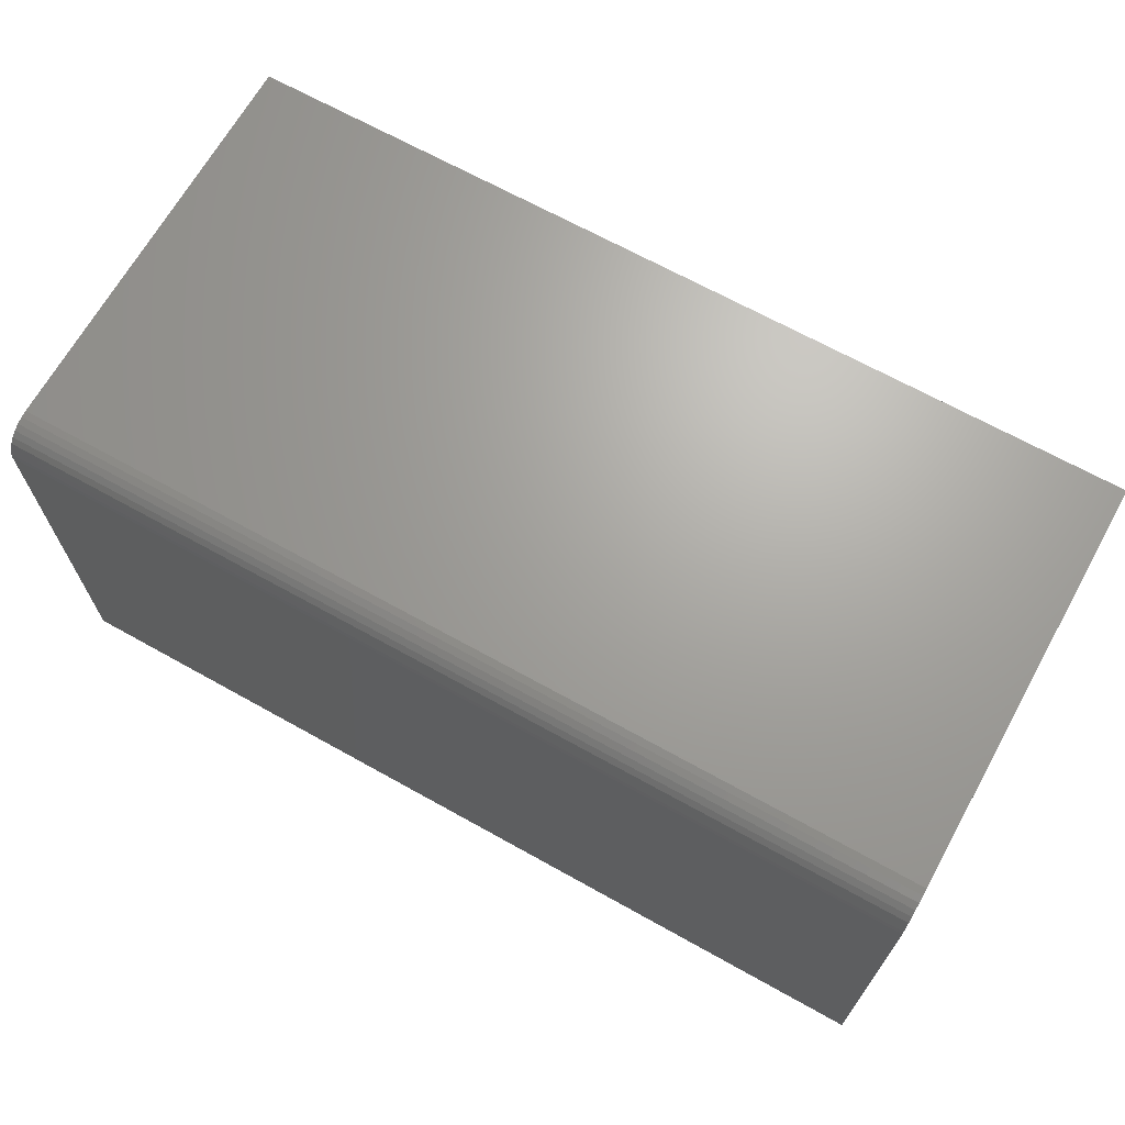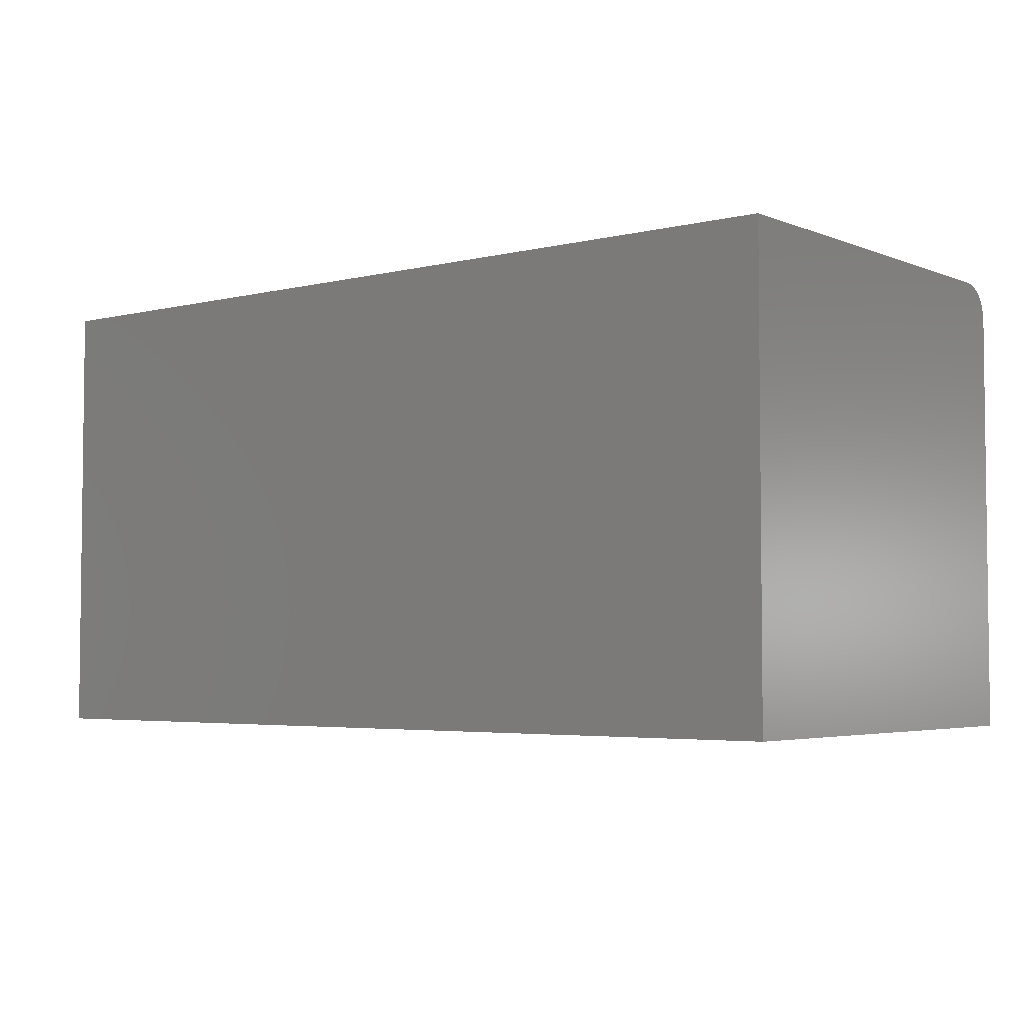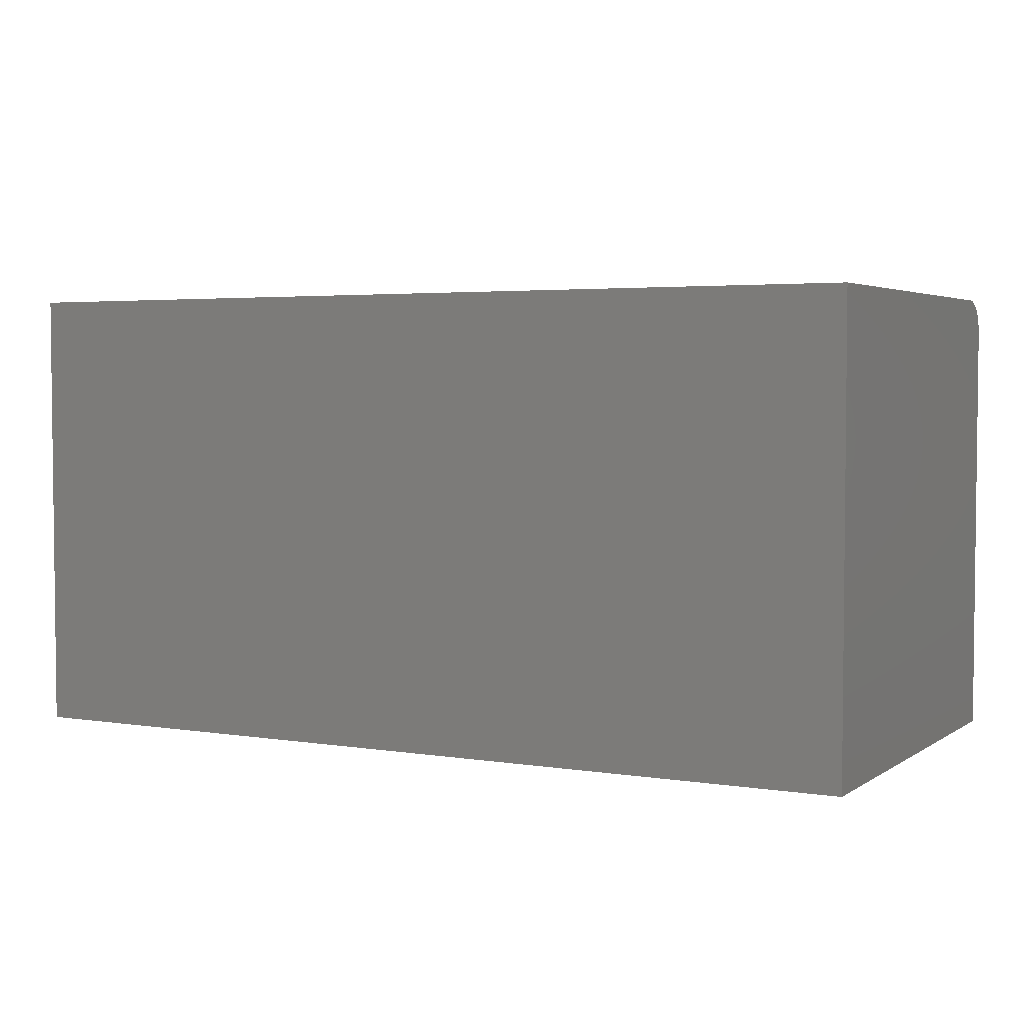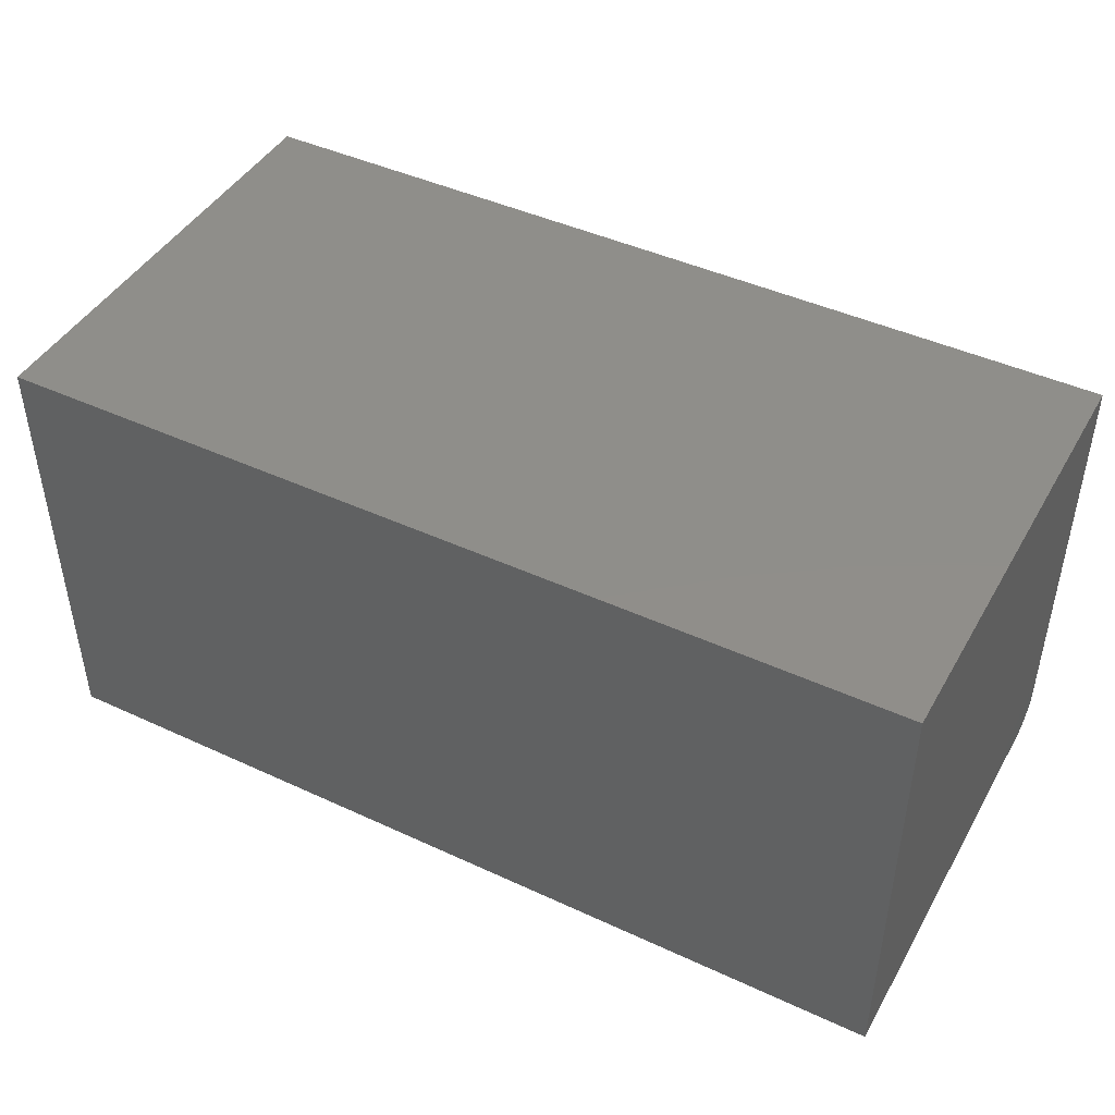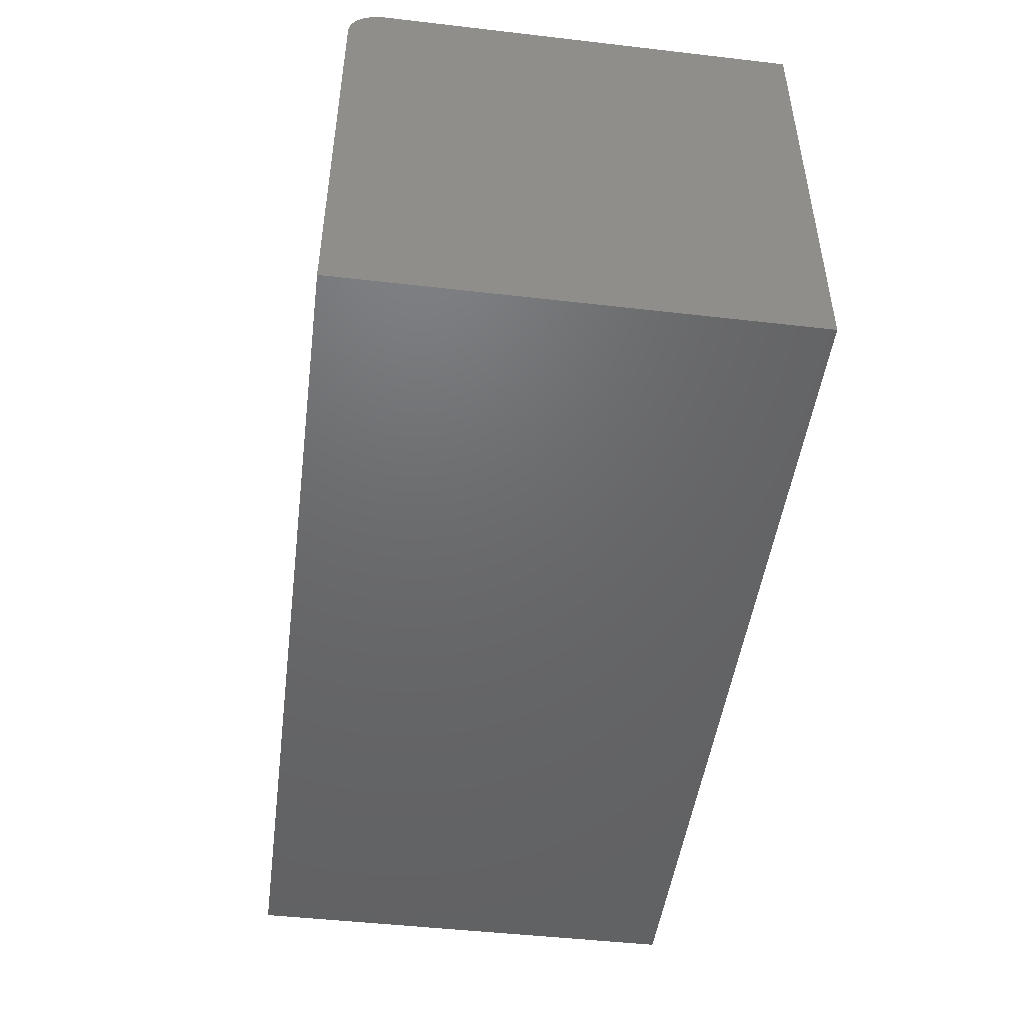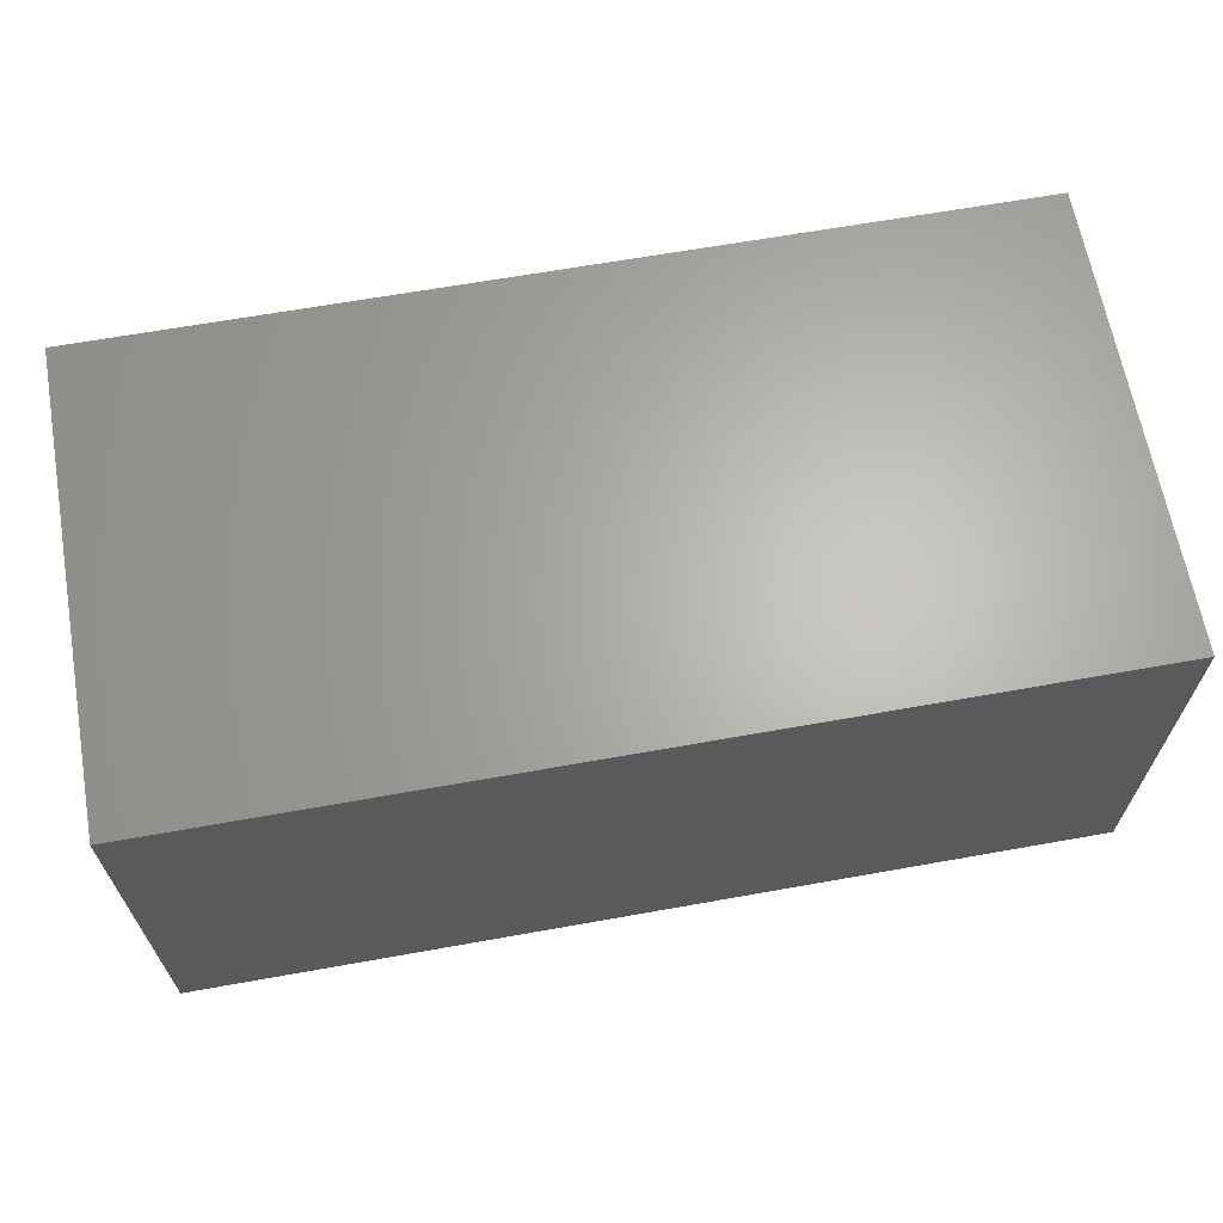
<metadata>
{"format":"stl","ext":"stl","renderer":"f3d","projection":"perspective","resolution":1024,"background":"white","views":[{"elev":67.7,"azim":-150.8,"up":"+Y"},{"elev":-4.0,"azim":38.5,"up":"+Y"},{"elev":3.7,"azim":27.9,"up":"+Y"},{"elev":44.6,"azim":28.3,"up":"+Z"},{"elev":-47.8,"azim":-97.4,"up":"+Y"},{"elev":65.0,"azim":169.8,"up":"+Z"}]}
</metadata>
<code>
# stl→obj: 24 verts, 44 faces
v -0.75 -0.3203 0
v -0.75 0.2447 0
v 0.4609 -0.3203 0
v 0.4609 0.2447 0
v -0.75 0.2915 0.04688
v -0.75 0.288 0.02894
v -0.75 0.2915 0.6016
v -0.75 0.2906 0.03773
v -0.75 0.2778 0.01373
v -0.75 0.2707 0.0079
v -0.75 0.2626 0.003568
v -0.75 -0.3203 0.6016
v -0.75 0.2538 0.0009007
v -0.75 0.2836 0.02083
v 0.4609 0.2915 0.6016
v 0.4609 0.2915 0.04688
v 0.4609 0.288 0.02894
v 0.4609 0.2906 0.03773
v 0.4609 -0.3203 0.6016
v 0.4609 0.2538 0.0009007
v 0.4609 0.2626 0.003568
v 0.4609 0.2707 0.0079
v 0.4609 0.2778 0.01373
v 0.4609 0.2836 0.02083
f 1 2 3
f 3 2 4
f 5 6 7
f 5 8 6
f 9 10 11
f 12 7 13
f 12 13 2
f 12 2 1
f 13 7 6
f 13 6 14
f 13 14 9
f 13 9 11
f 15 16 7
f 7 16 5
f 16 17 18
f 15 19 3
f 15 3 4
f 15 4 20
f 15 20 21
f 15 21 22
f 15 22 23
f 15 23 24
f 15 24 17
f 15 17 16
f 4 2 20
f 20 2 13
f 20 13 21
f 21 13 11
f 21 11 22
f 22 11 10
f 22 10 23
f 23 10 9
f 23 9 24
f 24 9 14
f 24 14 17
f 17 14 6
f 17 6 18
f 18 6 8
f 18 8 16
f 16 8 5
f 12 19 7
f 7 19 15
f 12 1 19
f 19 1 3

</code>
